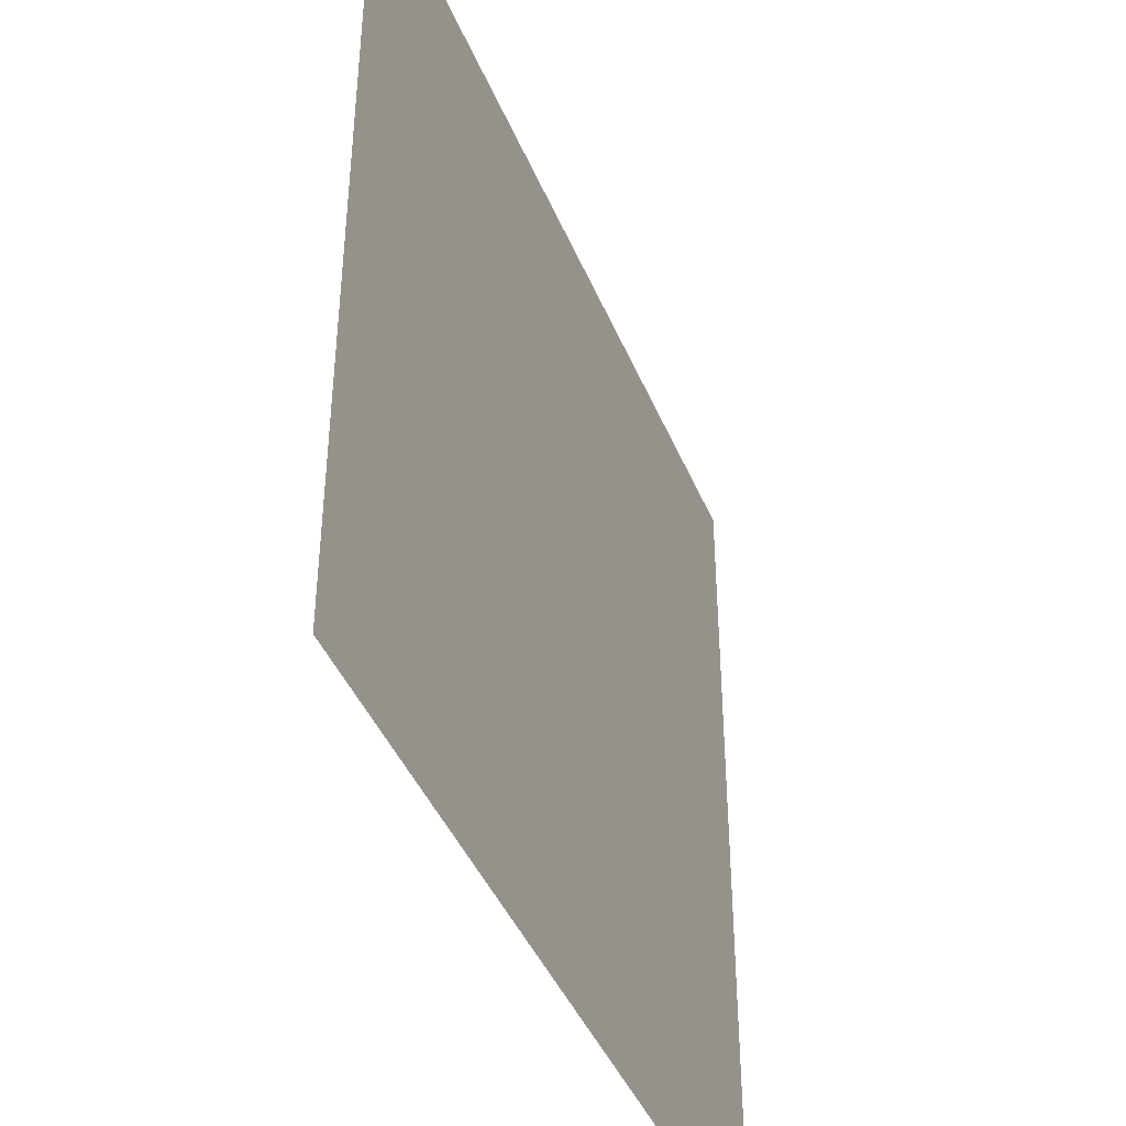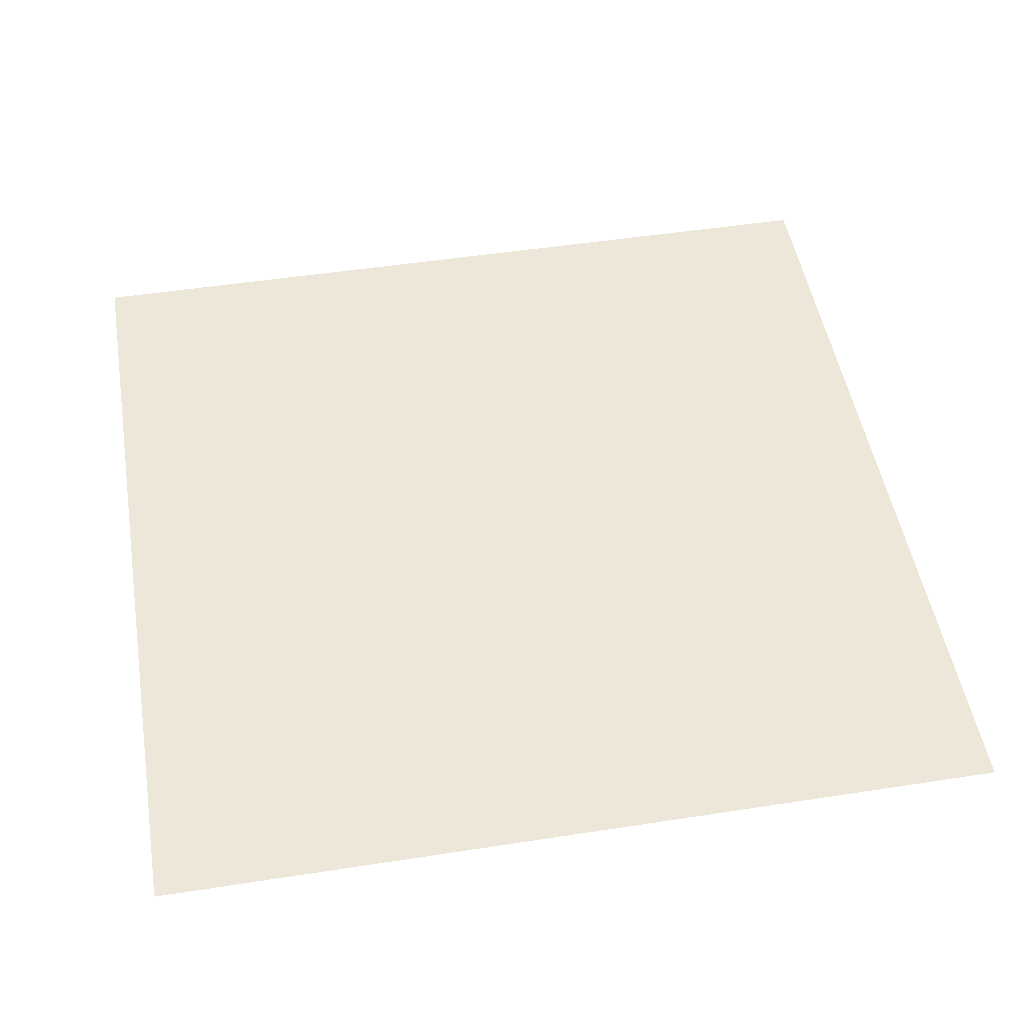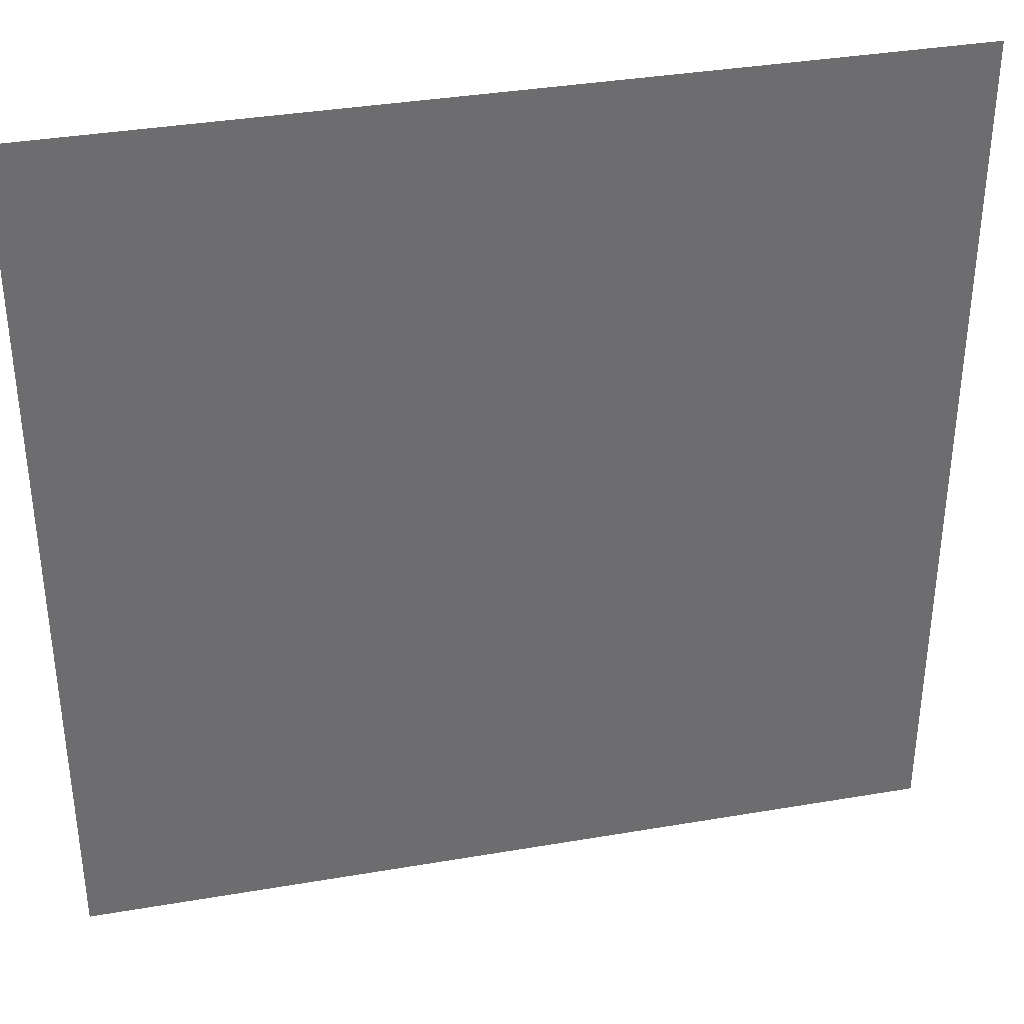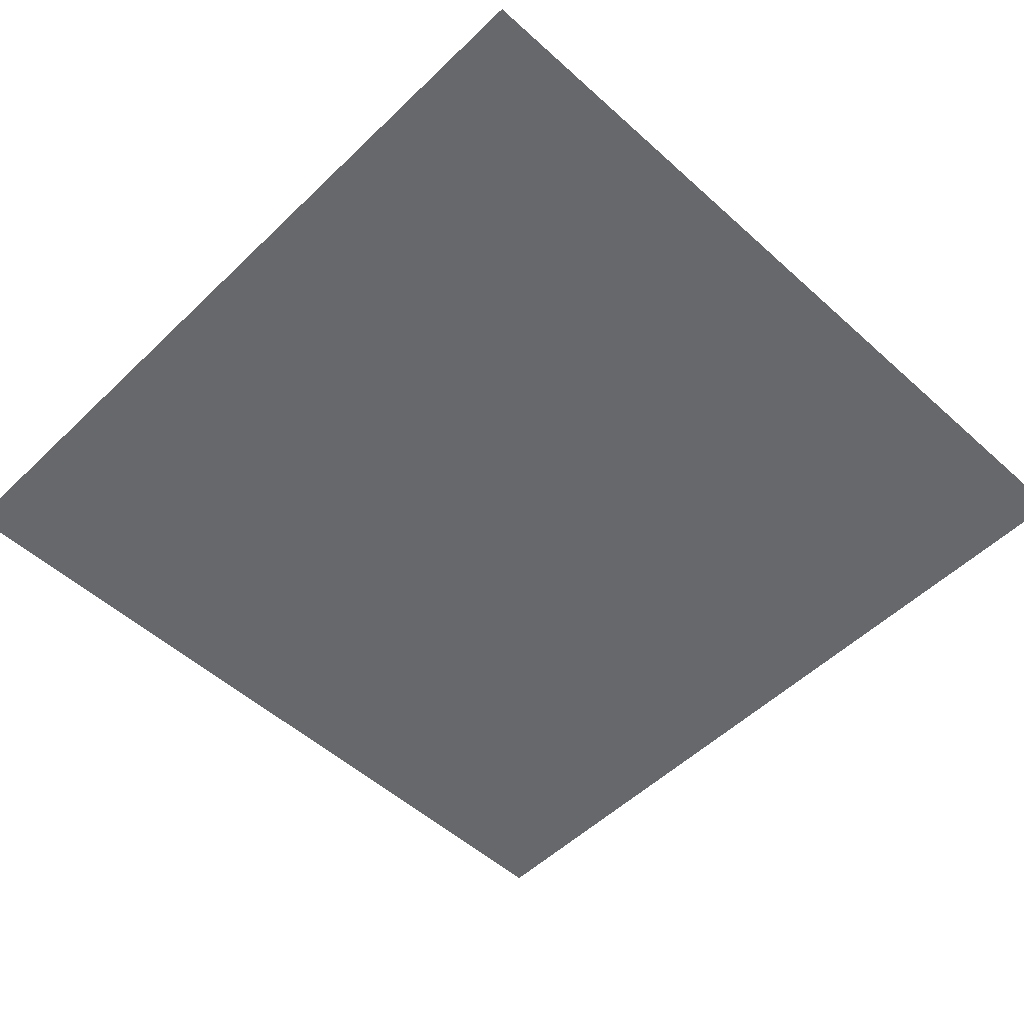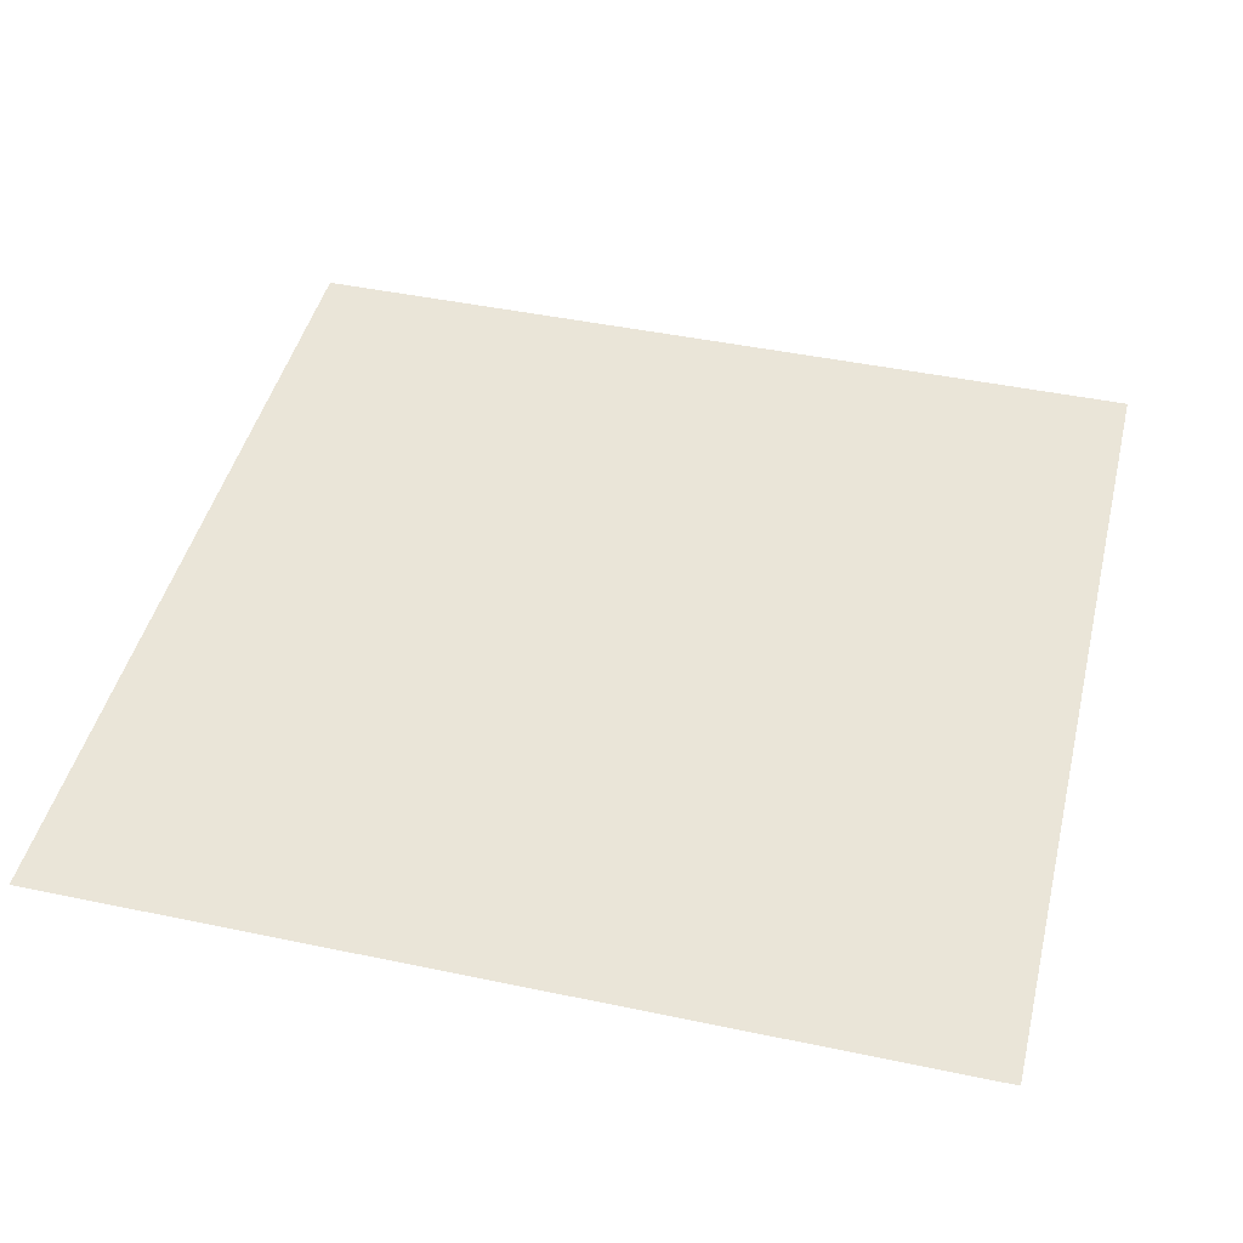
<metadata>
{"format":"obj","ext":"obj","renderer":"f3d","projection":"perspective","resolution":1024,"background":"white","views":[{"elev":-42.7,"azim":111.5,"up":"+Z"},{"elev":49.6,"azim":170.3,"up":"+Y"},{"elev":36.3,"azim":-12.6,"up":"+Z"},{"elev":-52.5,"azim":-134.1,"up":"+Y"},{"elev":45.0,"azim":-76.3,"up":"+Y"}]}
</metadata>
<code>
o 11_gign_Grid.011
v -8 -0.1 8
v -5.333 -0.1 8
v -2.667 -0.1 8
v 0 -0.1 8
v 2.667 -0.1 8
v 5.333 -0.1 8
v 8 -0.1 8
v -8 -0.1 5.333
v -5.333 -0.1 5.333
v -2.667 -0.1 5.333
v 0 -0.1 5.333
v 2.667 -0.1 5.333
v 5.333 -0.1 5.333
v 8 -0.1 5.333
v -8 -0.1 2.667
v -5.333 -0.1 2.667
v -2.667 -0.1 2.667
v 0 -0.1 2.667
v 2.667 -0.1 2.667
v 5.333 -0.1 2.667
v 8 -0.1 2.667
v -8 -0.1 0
v -5.333 -0.1 0
v -2.667 -0.1 0
v 0 -0.1 0
v 2.667 -0.1 0
v 5.333 -0.1 0
v 8 -0.1 0
v -8 -0.1 -2.667
v -5.333 -0.1 -2.667
v -2.667 -0.1 -2.667
v 0 -0.1 -2.667
v 2.667 -0.1 -2.667
v 5.333 -0.1 -2.667
v 8 -0.1 -2.667
v -8 -0.1 -5.333
v -5.333 -0.1 -5.333
v -2.667 -0.1 -5.333
v 0 -0.1 -5.333
v 2.667 -0.1 -5.333
v 5.333 -0.1 -5.333
v 8 -0.1 -5.333
v -8 -0.1 -8
v -5.333 -0.1 -8
v -2.667 -0.1 -8
v 0 -0.1 -8
v 2.667 -0.1 -8
v 5.333 -0.1 -8
v 8 -0.1 -8
f 1 2 9 8
f 2 3 10 9
f 3 4 11 10
f 4 5 12 11
f 5 6 13 12
f 6 7 14 13
f 8 9 16 15
f 9 10 17 16
f 10 11 18 17
f 11 12 19 18
f 12 13 20 19
f 13 14 21 20
f 15 16 23 22
f 16 17 24 23
f 17 18 25 24
f 18 19 26 25
f 19 20 27 26
f 20 21 28 27
f 22 23 30 29
f 23 24 31 30
f 24 25 32 31
f 25 26 33 32
f 26 27 34 33
f 27 28 35 34
f 29 30 37 36
f 30 31 38 37
f 31 32 39 38
f 32 33 40 39
f 33 34 41 40
f 34 35 42 41
f 36 37 44 43
f 37 38 45 44
f 38 39 46 45
f 39 40 47 46
f 40 41 48 47
f 41 42 49 48

</code>
